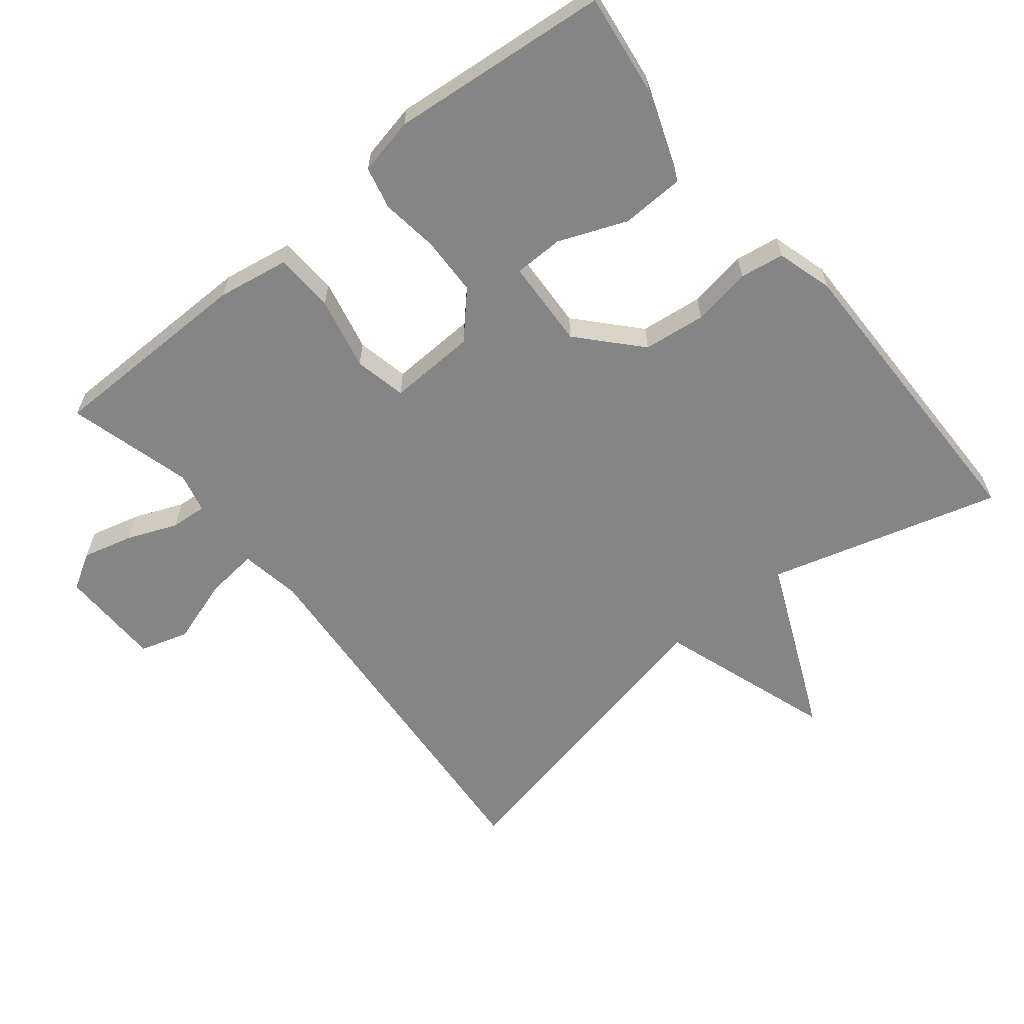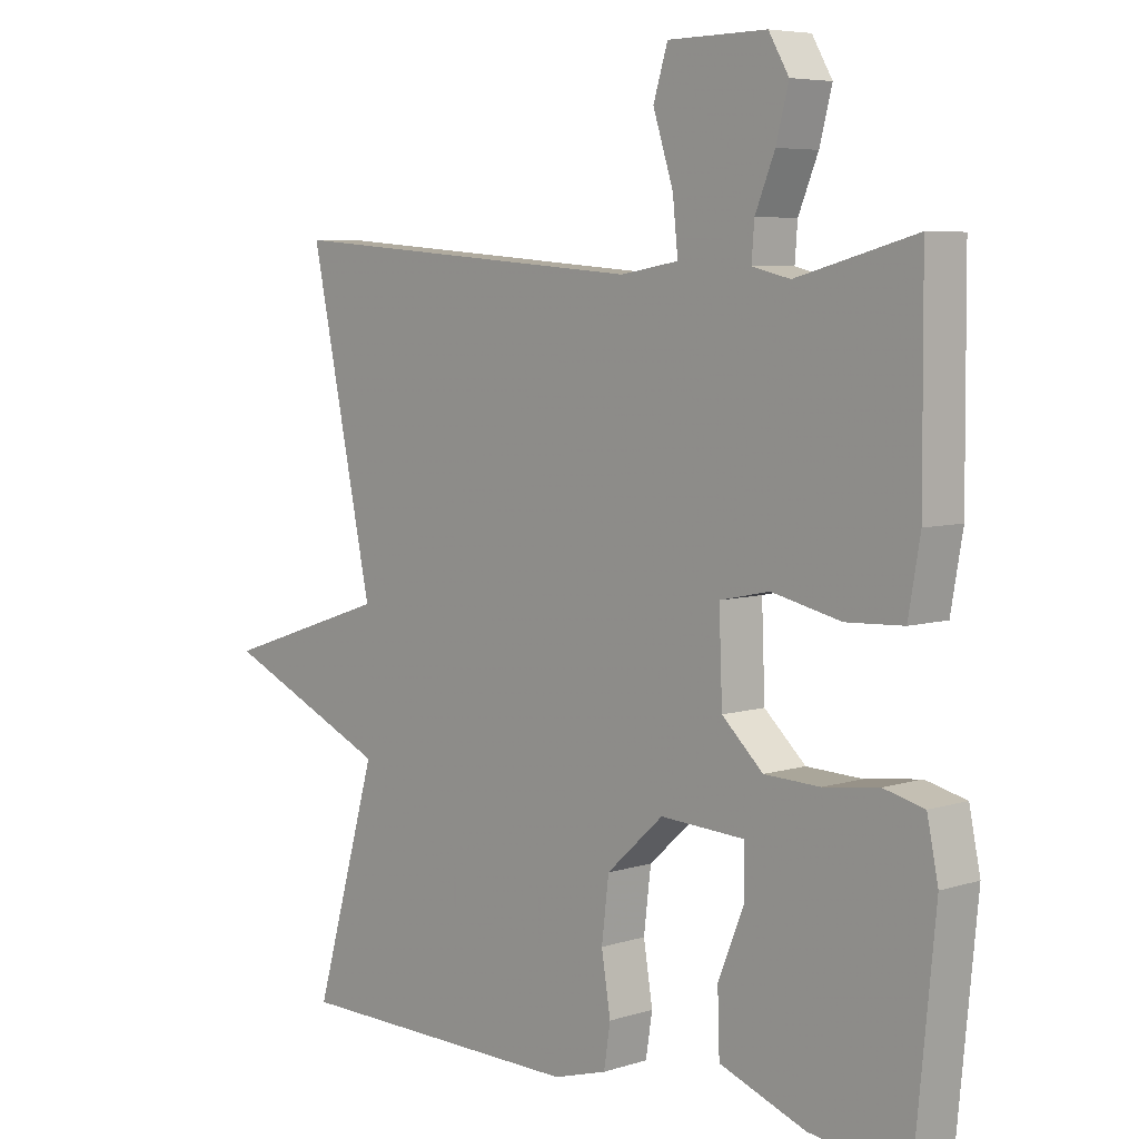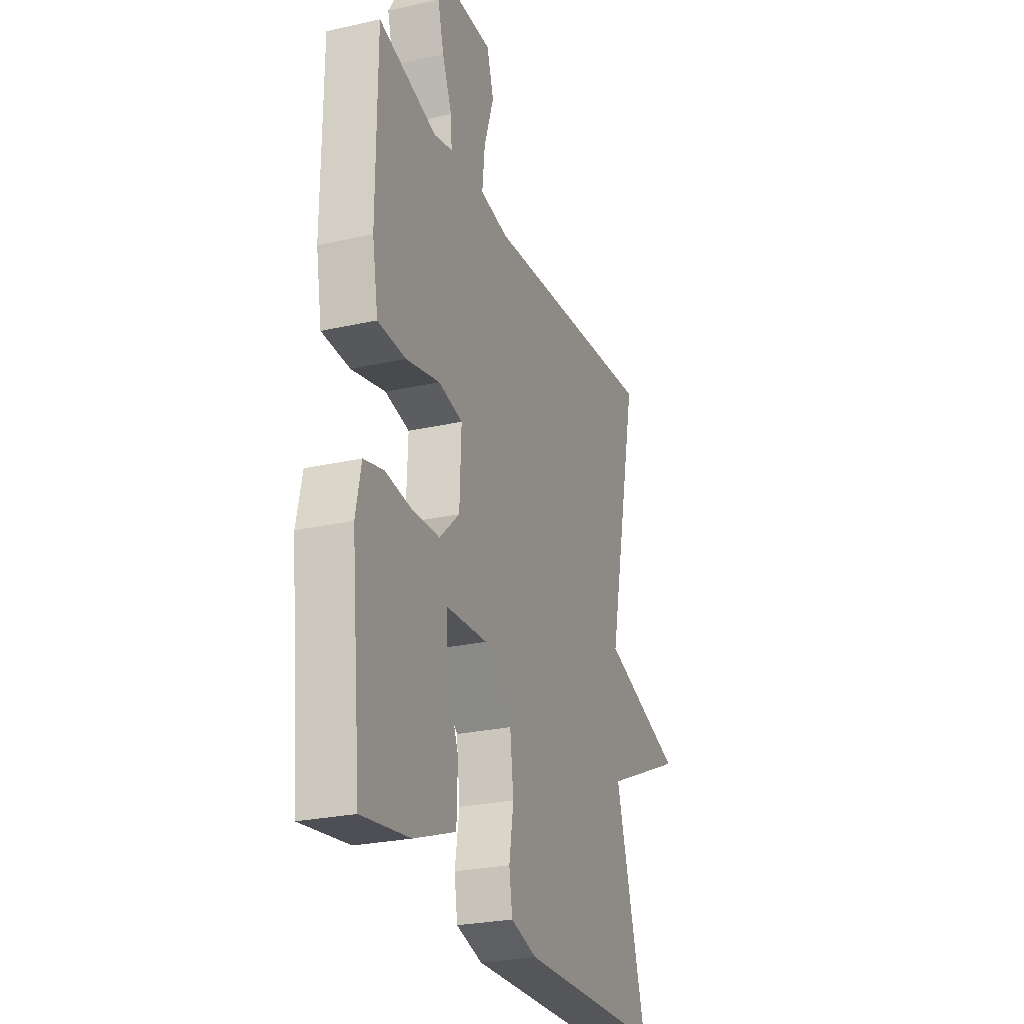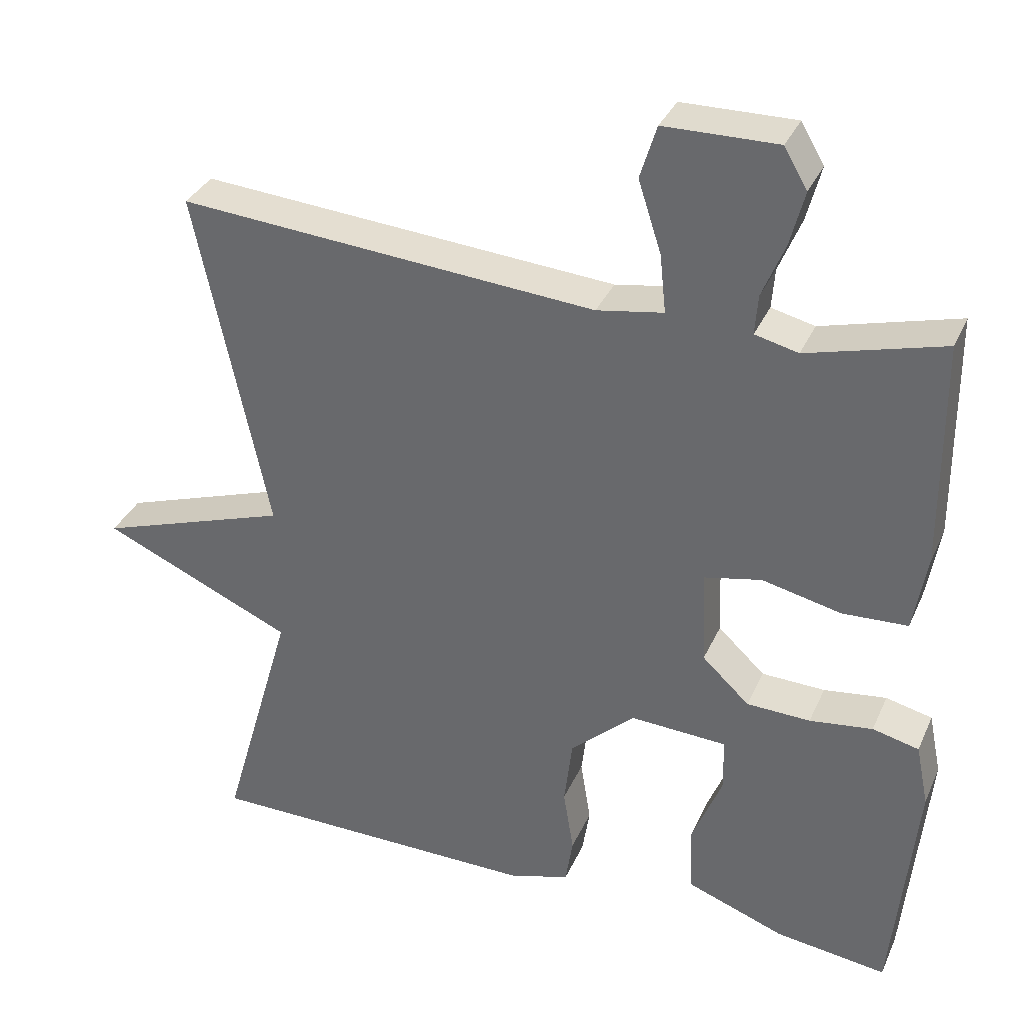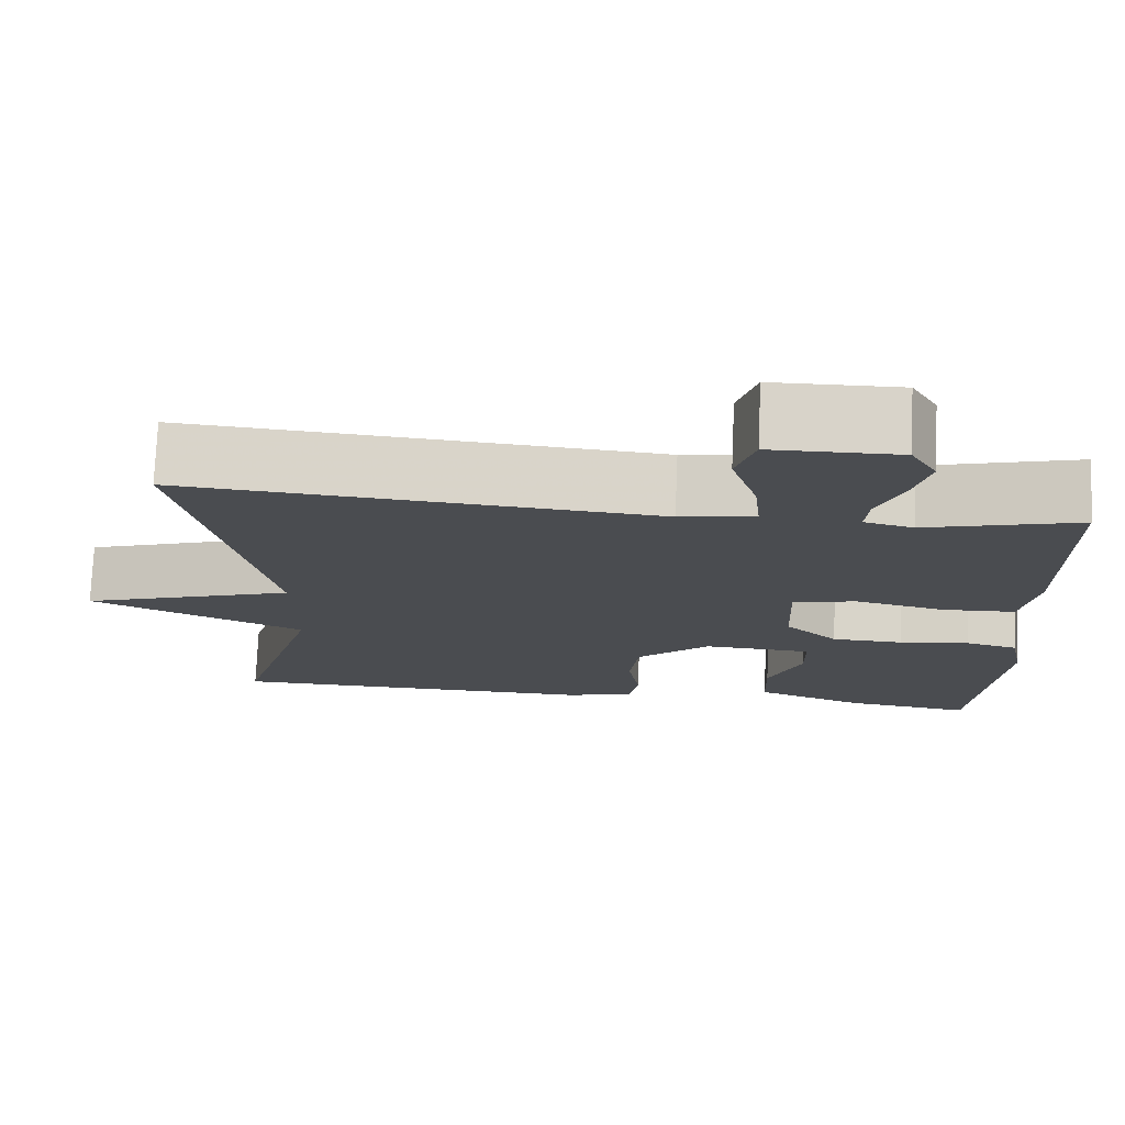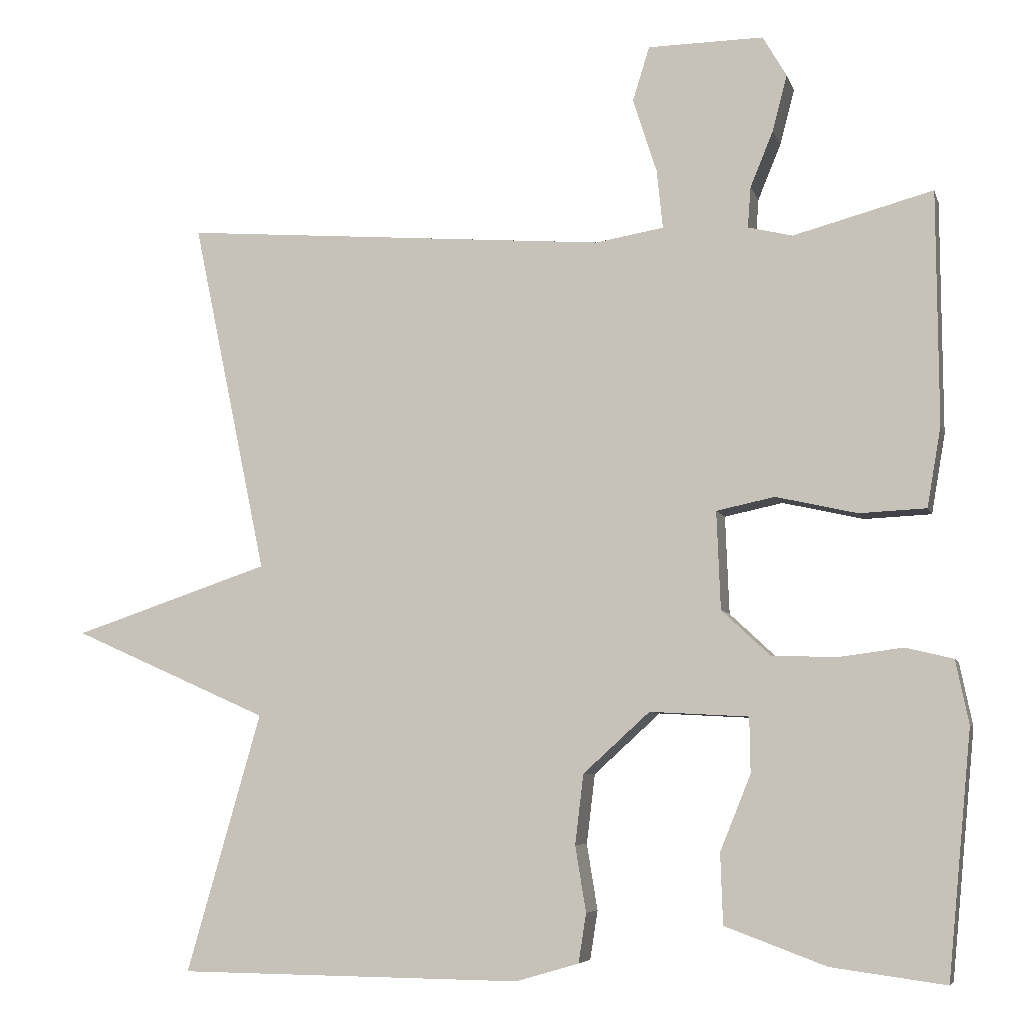
<metadata>
{"format":"obj","ext":"obj","renderer":"f3d","projection":"perspective","resolution":1024,"background":"white","views":[{"elev":-61.7,"azim":129.1,"up":"+Y"},{"elev":6.1,"azim":46.6,"up":"+Z"},{"elev":-25.8,"azim":109.8,"up":"+Z"},{"elev":34.0,"azim":21.6,"up":"+Z"},{"elev":75.4,"azim":2.4,"up":"+Z"},{"elev":-6.4,"azim":14.1,"up":"+Z"}]}
</metadata>
<code>
v 0.5 0.07 0.5
v 0.502 0.07 0.196
v 0.484 0.07 0.092
v 0.397 0.07 0.088
v 0.291 0.07 0.112
v 0.215 0.07 0.096
v 0.22 0.07 -0.032
v 0.283 0.07 -0.091
v 0.368 0.07 -0.094
v 0.452 0.07 -0.083
v 0.514 0.07 -0.098
v 0.531 0.07 -0.181
v 0.5 0.07 -0.5
v 0.351 0.07 -0.48
v 0.219 0.07 -0.431
v 0.216 0.07 -0.339
v 0.256 0.07 -0.24
v 0.255 0.07 -0.168
v 0.126 0.07 -0.161
v 0.039 0.07 -0.24
v 0.028 0.07 -0.331
v 0.042 0.07 -0.417
v 0.032 0.07 -0.481
v -0.05 0.07 -0.505
v -0.5 0.07 -0.5
v -0.403 0.07 -0.162
v -0.66 0.07 -0.048
v -0.403 0.07 0.038
v -0.5 0.07 0.5
v 0.059 0.07 0.456
v 0.148 0.07 0.471
v 0.14 0.07 0.548
v 0.109 0.07 0.644
v 0.131 0.07 0.715
v 0.282 0.07 0.717
v 0.313 0.07 0.664
v 0.294 0.07 0.591
v 0.264 0.07 0.518
v 0.26 0.07 0.465
v 0.318 0.07 0.451
v 0.5 0 0.5
v 0.502 0 0.196
v 0.484 0 0.092
v 0.397 0 0.088
v 0.291 0 0.112
v 0.215 0 0.096
v 0.22 0 -0.032
v 0.283 0 -0.091
v 0.368 0 -0.094
v 0.452 0 -0.083
v 0.514 0 -0.098
v 0.531 0 -0.181
v 0.5 0 -0.5
v 0.351 0 -0.48
v 0.219 0 -0.431
v 0.216 0 -0.339
v 0.256 0 -0.24
v 0.255 0 -0.168
v 0.126 0 -0.161
v 0.039 0 -0.24
v 0.028 0 -0.331
v 0.042 0 -0.417
v 0.032 0 -0.481
v -0.05 0 -0.505
v -0.5 0 -0.5
v -0.403 0 -0.162
v -0.66 0 -0.048
v -0.403 0 0.038
v -0.5 0 0.5
v 0.059 0 0.456
v 0.148 0 0.471
v 0.14 0 0.548
v 0.109 0 0.644
v 0.131 0 0.715
v 0.282 0 0.717
v 0.313 0 0.664
v 0.294 0 0.591
v 0.264 0 0.518
v 0.26 0 0.465
v 0.318 0 0.451
f 36 37 38
f 35 36 38
f 34 35 38
f 33 34 38
f 32 33 38
f 31 32 38 39
f 30 31 39 40
f 28 29 30
f 26 27 28
f 26 28 30 40
f 24 25 26
f 23 24 26
f 22 23 26
f 21 22 26
f 20 21 26
f 19 20 26 40
f 15 16 17
f 14 15 17
f 13 14 17
f 12 13 17
f 11 12 17
f 10 11 17
f 9 10 17
f 8 9 17 18
f 7 8 18 19
f 3 4 5
f 2 3 5
f 1 2 5
f 40 1 5
f 40 5 6
f 19 40 6
f 6 7 19
f 78 77 76
f 78 76 75
f 78 75 74
f 78 74 73
f 78 73 72
f 79 78 72 71
f 80 79 71 70
f 70 69 68
f 68 67 66
f 80 70 68 66
f 66 65 64
f 66 64 63
f 66 63 62
f 66 62 61
f 66 61 60
f 80 66 60 59
f 57 56 55
f 57 55 54
f 57 54 53
f 57 53 52
f 57 52 51
f 57 51 50
f 57 50 49
f 58 57 49 48
f 59 58 48 47
f 45 44 43
f 45 43 42
f 45 42 41
f 45 41 80
f 46 45 80
f 46 80 59
f 59 47 46
f 1 41 42 2
f 2 42 43 3
f 3 43 44 4
f 4 44 45 5
f 5 45 46 6
f 6 46 47 7
f 7 47 48 8
f 8 48 49 9
f 9 49 50 10
f 10 50 51 11
f 11 51 52 12
f 12 52 53 13
f 13 53 54 14
f 14 54 55 15
f 15 55 56 16
f 16 56 57 17
f 17 57 58 18
f 18 58 59 19
f 19 59 60 20
f 20 60 61 21
f 21 61 62 22
f 22 62 63 23
f 23 63 64 24
f 24 64 65 25
f 25 65 66 26
f 26 66 67 27
f 27 67 68 28
f 28 68 69 29
f 29 69 70 30
f 30 70 71 31
f 31 71 72 32
f 32 72 73 33
f 33 73 74 34
f 34 74 75 35
f 35 75 76 36
f 36 76 77 37
f 37 77 78 38
f 38 78 79 39
f 39 79 80 40
f 40 80 41 1

</code>
